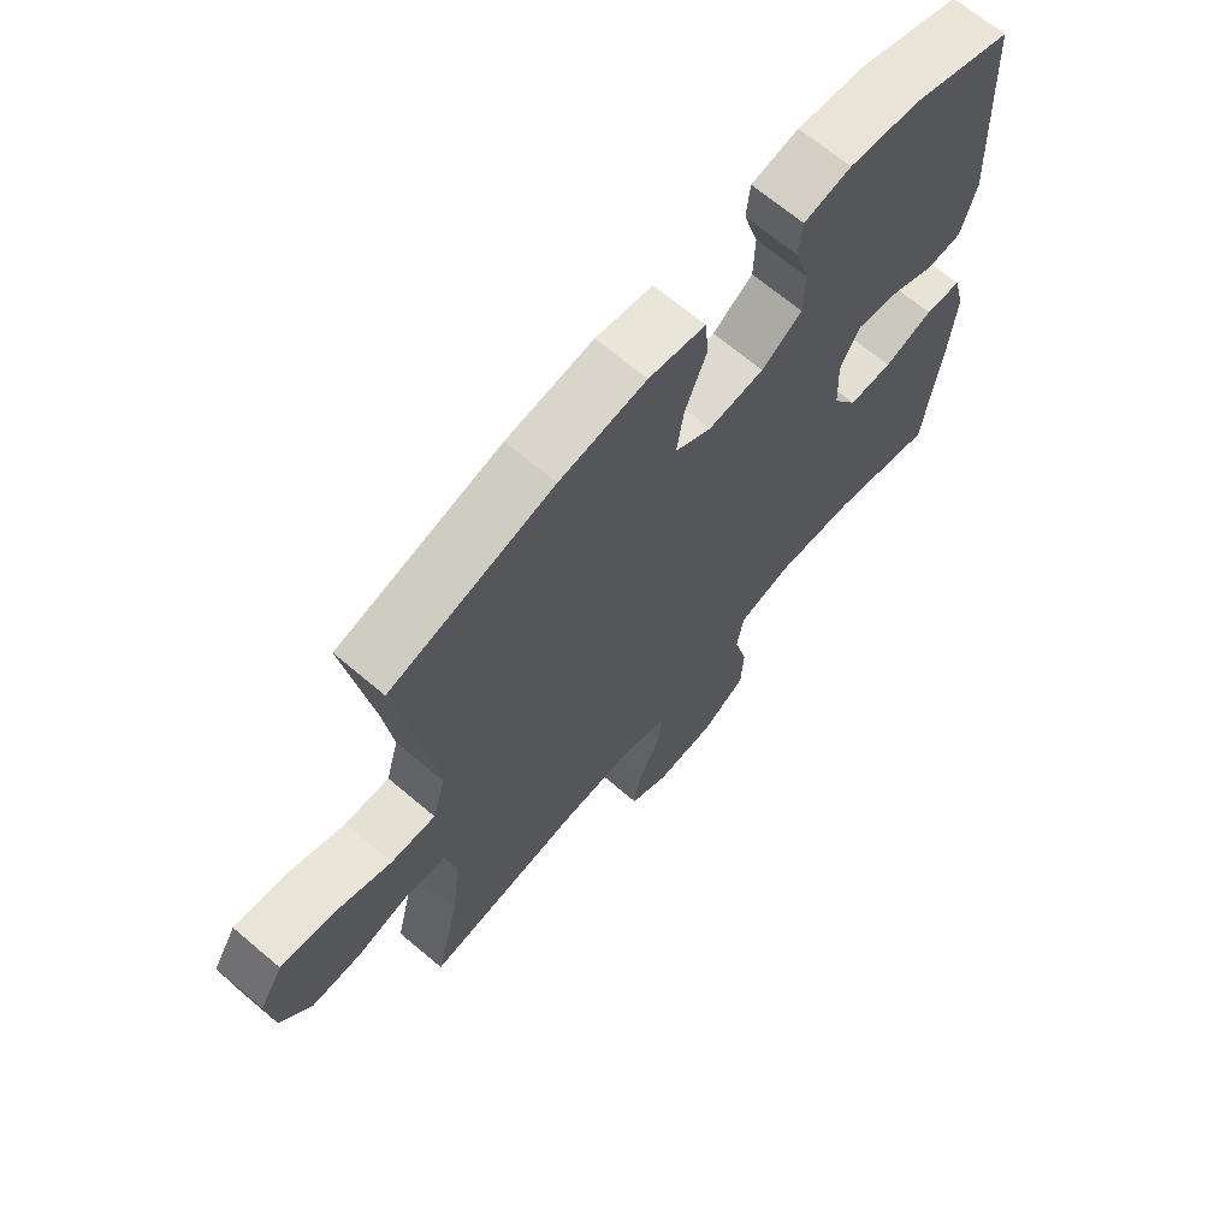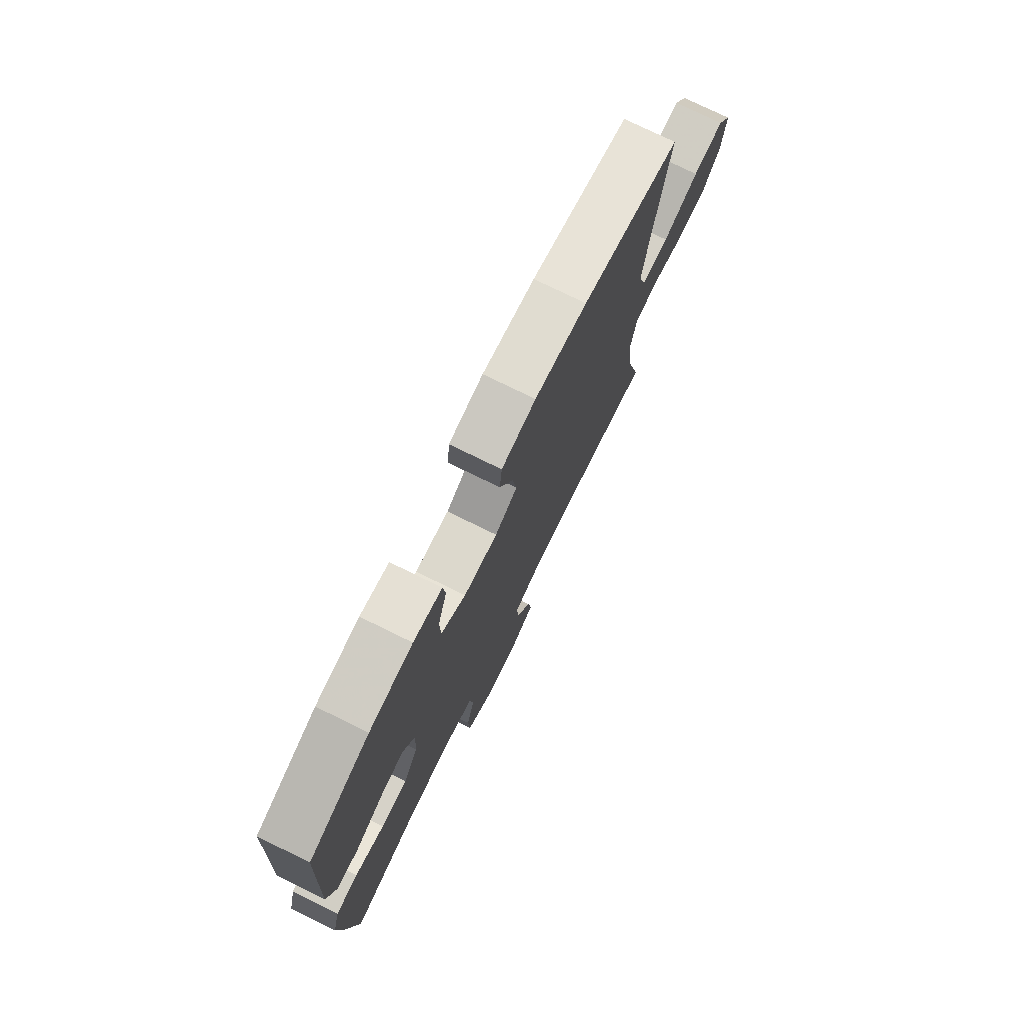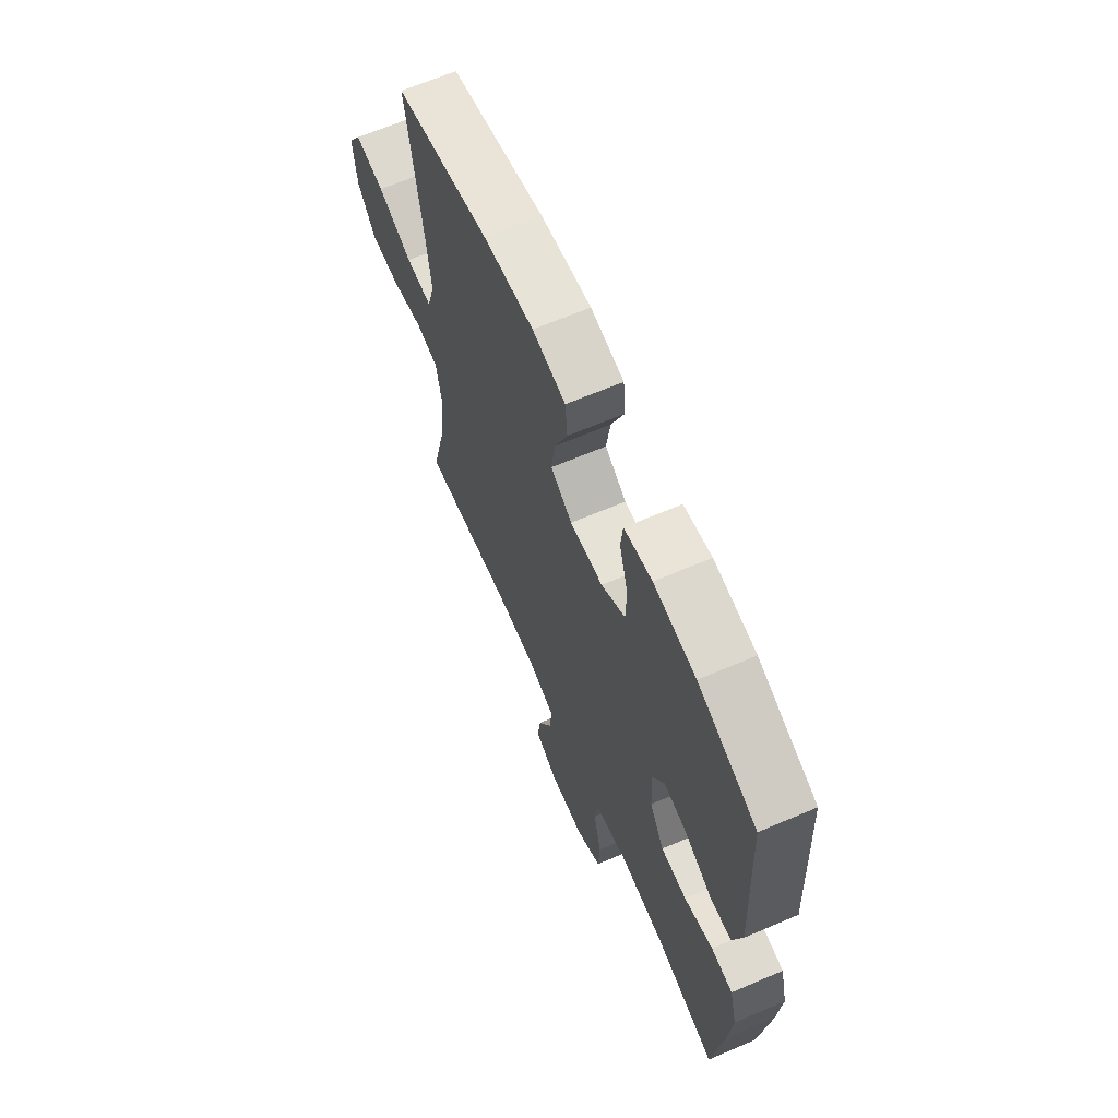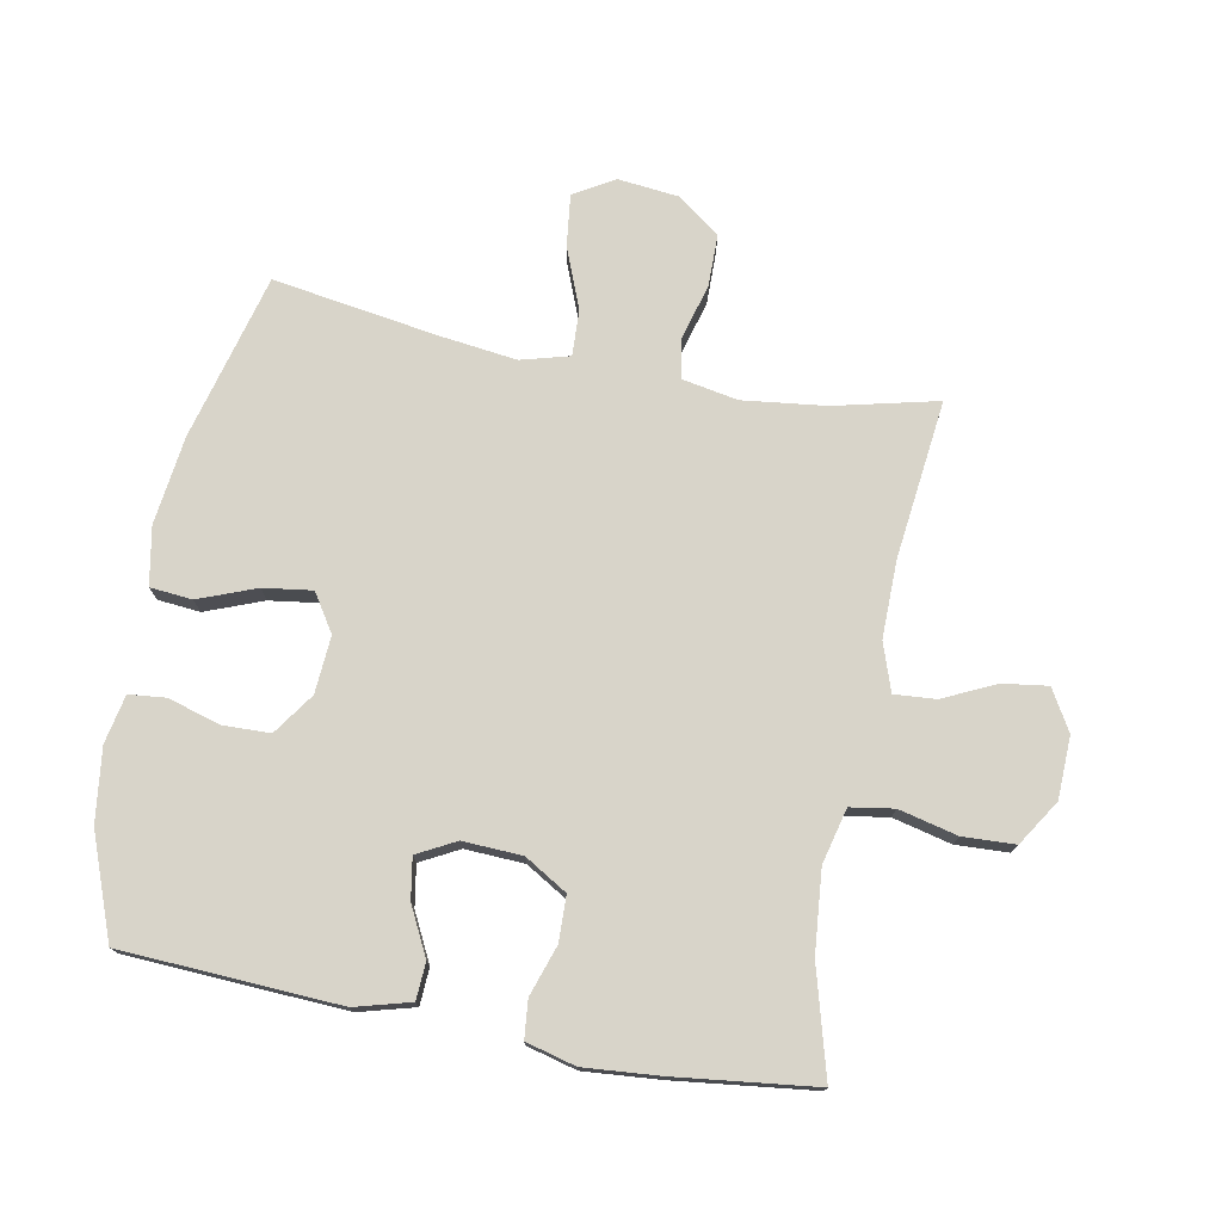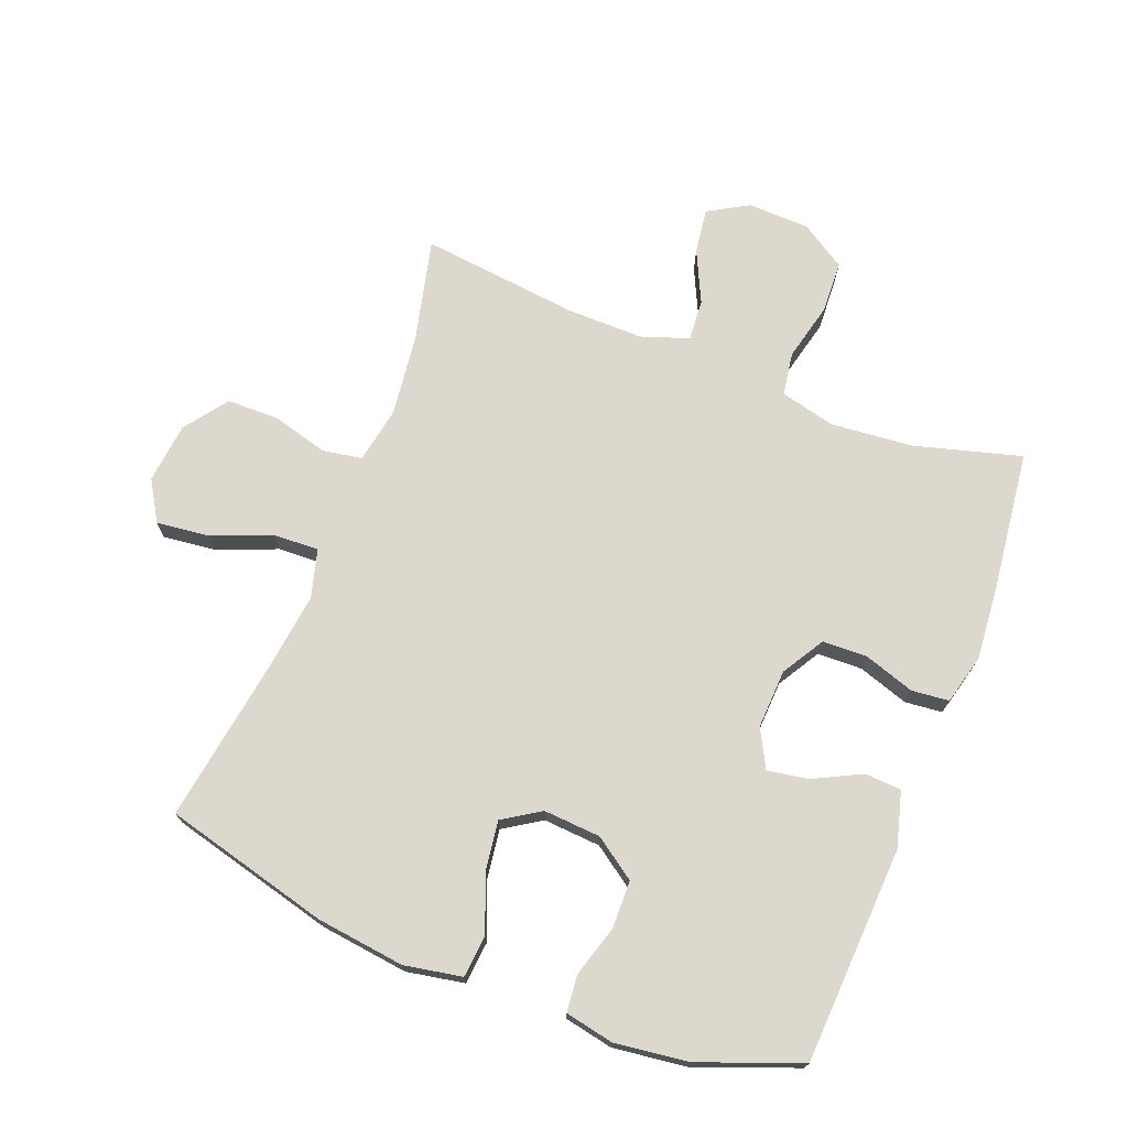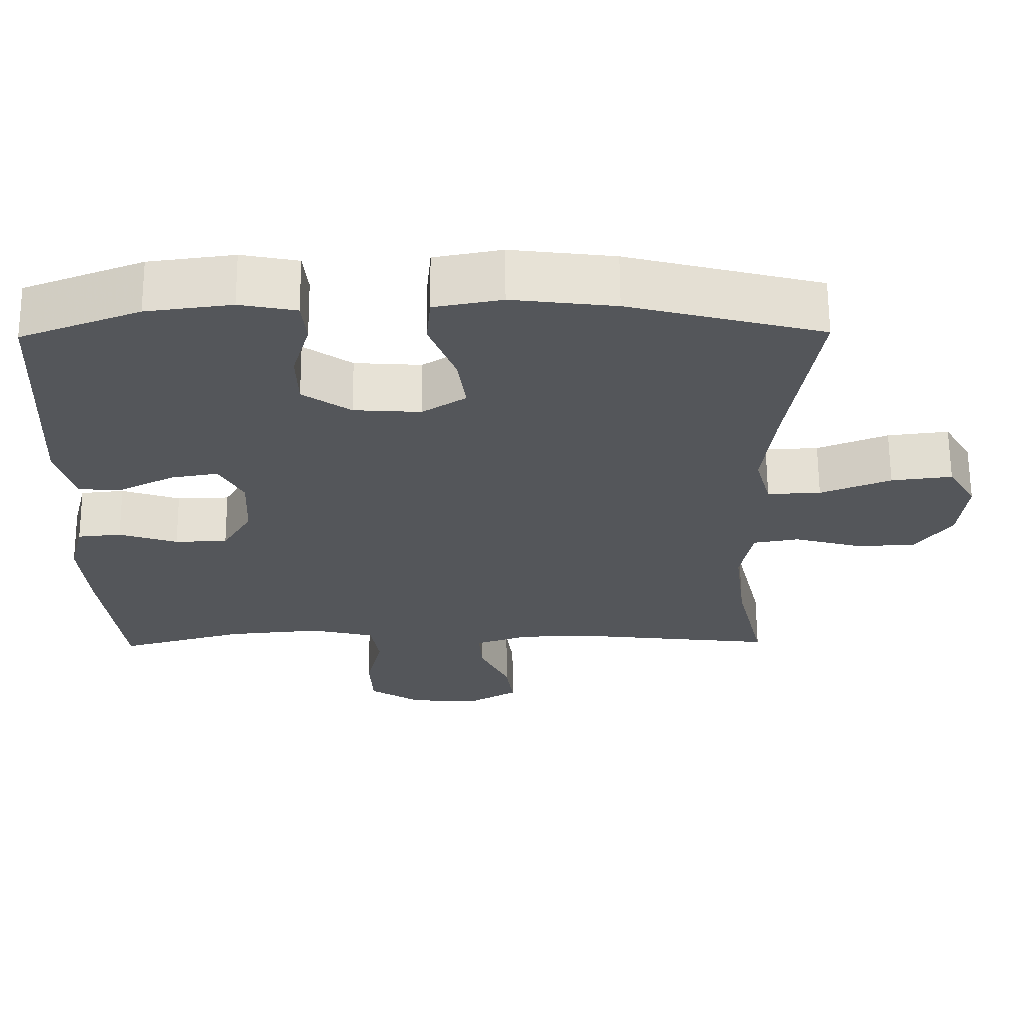
<metadata>
{"format":"obj","ext":"obj","renderer":"f3d","projection":"perspective","resolution":1024,"background":"white","views":[{"elev":67.9,"azim":-49.7,"up":"+Z"},{"elev":76.5,"azim":116.1,"up":"+Z"},{"elev":66.0,"azim":66.8,"up":"+Z"},{"elev":75.3,"azim":100.9,"up":"+Y"},{"elev":72.2,"azim":21.4,"up":"+Y"},{"elev":64.6,"azim":179.6,"up":"+Z"}]}
</metadata>
<code>
v 0.5 0.07 -0.5
v 0.331 0.07 -0.453
v 0.203 0.07 -0.441
v 0.116 0.07 -0.462
v 0.105 0.07 -0.53
v 0.127 0.07 -0.622
v 0.123 0.07 -0.704
v 0.052 0.07 -0.749
v -0.045 0.07 -0.752
v -0.109 0.07 -0.715
v -0.099 0.07 -0.644
v -0.06 0.07 -0.562
v -0.055 0.07 -0.497
v -0.13 0.07 -0.471
v -0.251 0.07 -0.472
v -0.5 0.07 -0.5
v -0.461 0.07 -0.338
v -0.445 0.07 -0.208
v -0.461 0.07 -0.12
v -0.523 0.07 -0.109
v -0.611 0.07 -0.133
v -0.693 0.07 -0.132
v -0.743 0.07 -0.064
v -0.753 0.07 0.031
v -0.715 0.07 0.094
v -0.633 0.07 0.084
v -0.538 0.07 0.046
v -0.466 0.07 0.043
v -0.445 0.07 0.119
v -0.46 0.07 0.24
v -0.5 0.07 0.5
v -0.239 0.07 0.567
v -0.1 0.07 0.584
v -0.009 0.07 0.567
v -0.003 0.07 0.501
v -0.038 0.07 0.411
v -0.049 0.07 0.334
v 0.01 0.07 0.296
v 0.1 0.07 0.302
v 0.165 0.07 0.347
v 0.167 0.07 0.422
v 0.143 0.07 0.503
v 0.149 0.07 0.561
v 0.225 0.07 0.576
v 0.34 0.07 0.561
v 0.5 0.07 0.5
v 0.517 0.07 0.159
v 0.493 0.07 0.072
v 0.435 0.07 0.069
v 0.36 0.07 0.107
v 0.296 0.07 0.118
v 0.264 0.07 0.058
v 0.268 0.07 -0.035
v 0.308 0.07 -0.102
v 0.379 0.07 -0.104
v 0.458 0.07 -0.078
v 0.517 0.07 -0.084
v 0.537 0.07 -0.162
v 0.527 0.07 -0.28
v 0.5 0 -0.5
v 0.331 0 -0.453
v 0.203 0 -0.441
v 0.116 0 -0.462
v 0.105 0 -0.53
v 0.127 0 -0.622
v 0.123 0 -0.704
v 0.052 0 -0.749
v -0.045 0 -0.752
v -0.109 0 -0.715
v -0.099 0 -0.644
v -0.06 0 -0.562
v -0.055 0 -0.497
v -0.13 0 -0.471
v -0.251 0 -0.472
v -0.5 0 -0.5
v -0.461 0 -0.338
v -0.445 0 -0.208
v -0.461 0 -0.12
v -0.523 0 -0.109
v -0.611 0 -0.133
v -0.693 0 -0.132
v -0.743 0 -0.064
v -0.753 0 0.031
v -0.715 0 0.094
v -0.633 0 0.084
v -0.538 0 0.046
v -0.466 0 0.043
v -0.445 0 0.119
v -0.46 0 0.24
v -0.5 0 0.5
v -0.239 0 0.567
v -0.1 0 0.584
v -0.009 0 0.567
v -0.003 0 0.501
v -0.038 0 0.411
v -0.049 0 0.334
v 0.01 0 0.296
v 0.1 0 0.302
v 0.165 0 0.347
v 0.167 0 0.422
v 0.143 0 0.503
v 0.149 0 0.561
v 0.225 0 0.576
v 0.34 0 0.561
v 0.5 0 0.5
v 0.517 0 0.159
v 0.493 0 0.072
v 0.435 0 0.069
v 0.36 0 0.107
v 0.296 0 0.118
v 0.264 0 0.058
v 0.268 0 -0.035
v 0.308 0 -0.102
v 0.379 0 -0.104
v 0.458 0 -0.078
v 0.517 0 -0.084
v 0.537 0 -0.162
v 0.527 0 -0.28
f 58 59 1 2
f 55 56 57 58
f 54 55 58 2
f 53 54 2 3
f 52 53 3 4
f 47 48 49 50
f 47 50 51
f 46 47 51
f 45 46 51
f 44 45 51 52
f 41 42 43 44
f 40 41 44 52
f 33 34 35 36
f 33 36 37
f 30 31 32 33
f 29 30 33 37
f 28 29 37 38
f 24 25 26 27
f 24 27 28
f 23 24 28
f 20 21 22 23
f 19 20 23 28
f 18 19 28 38
f 15 16 17
f 14 15 17 18
f 13 14 18 38
f 9 10 11 12
f 5 6 7 8
f 4 5 8 9
f 39 40 52 4
f 12 13 38 39
f 4 9 12 39
f 61 60 118 117
f 117 116 115 114
f 61 117 114 113
f 62 61 113 112
f 63 62 112 111
f 109 108 107 106
f 110 109 106
f 110 106 105
f 110 105 104
f 111 110 104 103
f 103 102 101 100
f 111 103 100 99
f 95 94 93 92
f 96 95 92
f 92 91 90 89
f 96 92 89 88
f 97 96 88 87
f 86 85 84 83
f 87 86 83
f 87 83 82
f 82 81 80 79
f 87 82 79 78
f 97 87 78 77
f 76 75 74
f 77 76 74 73
f 97 77 73 72
f 71 70 69 68
f 67 66 65 64
f 68 67 64 63
f 63 111 99 98
f 98 97 72 71
f 98 71 68 63
f 1 60 61 2
f 2 61 62 3
f 3 62 63 4
f 4 63 64 5
f 5 64 65 6
f 6 65 66 7
f 7 66 67 8
f 8 67 68 9
f 9 68 69 10
f 10 69 70 11
f 11 70 71 12
f 12 71 72 13
f 13 72 73 14
f 14 73 74 15
f 15 74 75 16
f 16 75 76 17
f 17 76 77 18
f 18 77 78 19
f 19 78 79 20
f 20 79 80 21
f 21 80 81 22
f 22 81 82 23
f 23 82 83 24
f 24 83 84 25
f 25 84 85 26
f 26 85 86 27
f 27 86 87 28
f 28 87 88 29
f 29 88 89 30
f 30 89 90 31
f 31 90 91 32
f 32 91 92 33
f 33 92 93 34
f 34 93 94 35
f 35 94 95 36
f 36 95 96 37
f 37 96 97 38
f 38 97 98 39
f 39 98 99 40
f 40 99 100 41
f 41 100 101 42
f 42 101 102 43
f 43 102 103 44
f 44 103 104 45
f 45 104 105 46
f 46 105 106 47
f 47 106 107 48
f 48 107 108 49
f 49 108 109 50
f 50 109 110 51
f 51 110 111 52
f 52 111 112 53
f 53 112 113 54
f 54 113 114 55
f 55 114 115 56
f 56 115 116 57
f 57 116 117 58
f 58 117 118 59
f 59 118 60 1

</code>
